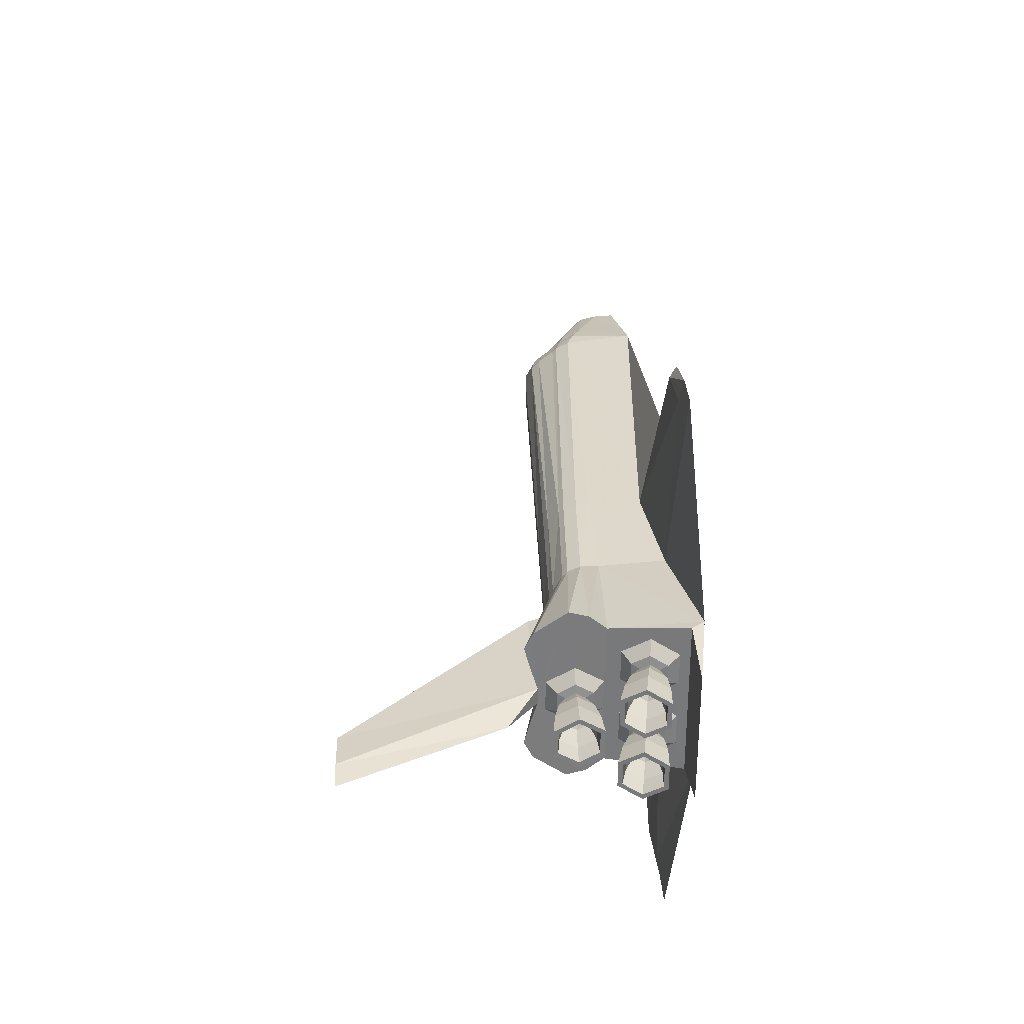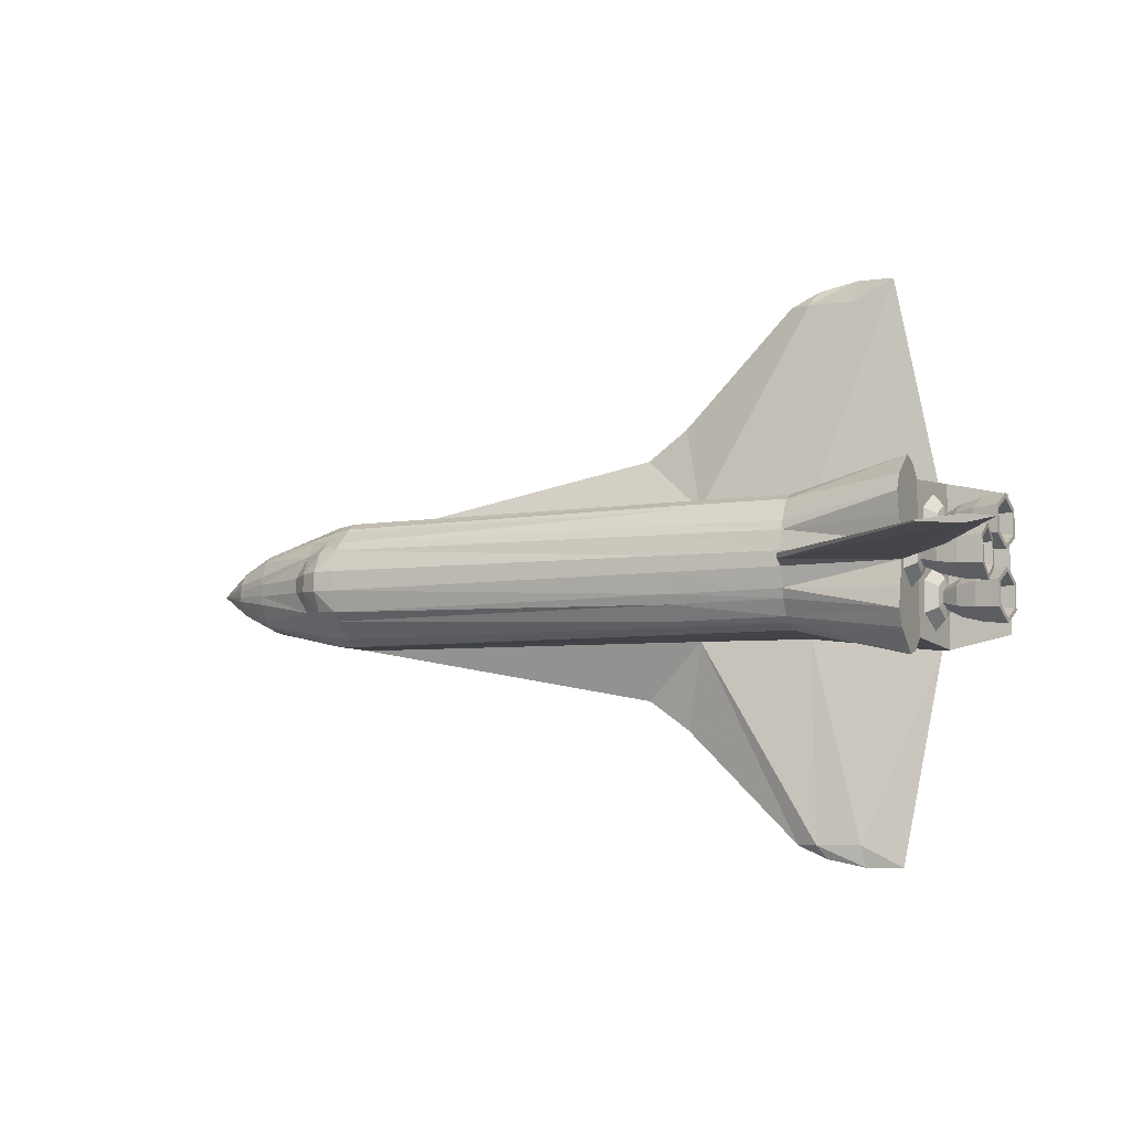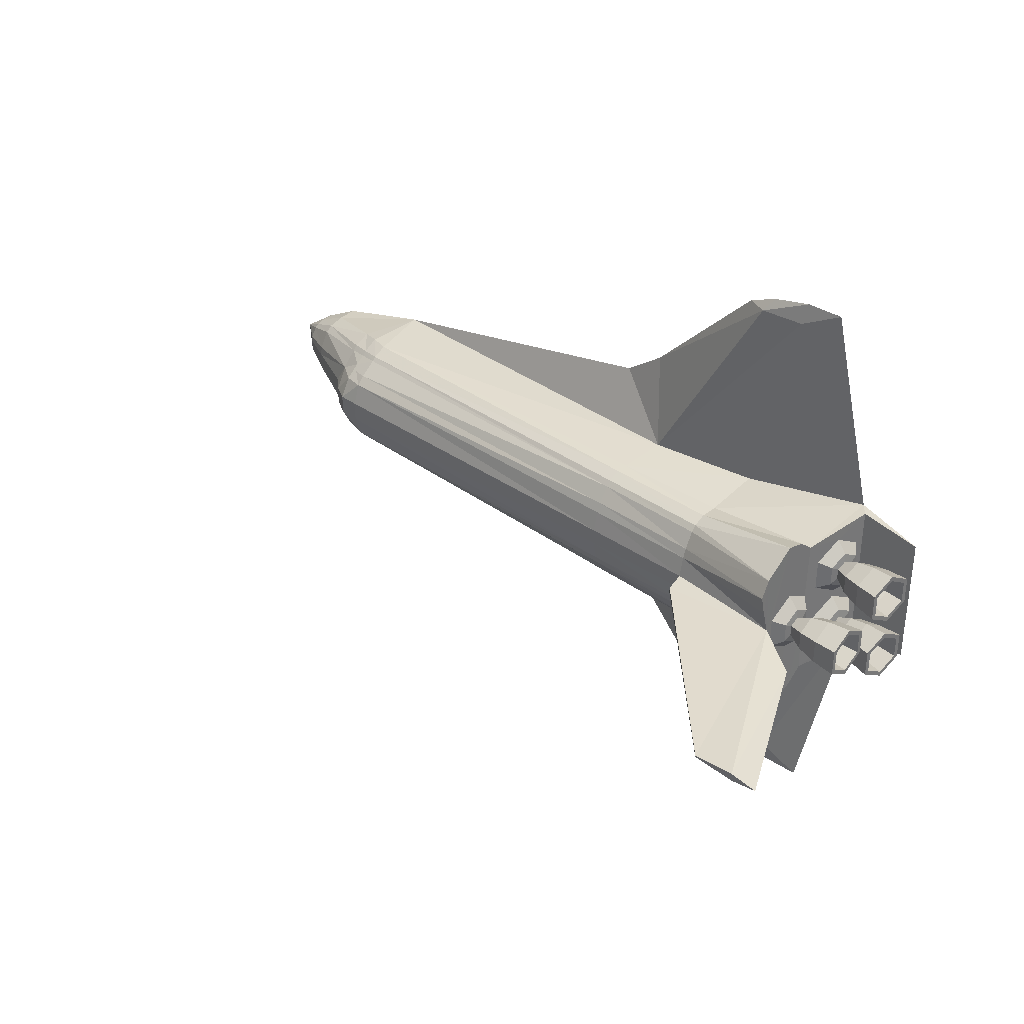
<metadata>
{"format":"obj","ext":"obj","renderer":"f3d","projection":"perspective","resolution":1024,"background":"white","views":[{"elev":31.5,"azim":88.1,"up":"+Y"},{"elev":-7.0,"azim":22.8,"up":"+Y"},{"elev":35.0,"azim":42.9,"up":"+Y"}]}
</metadata>
<code>
v 5.275 0.7357 -0.4463
v 5.255 0.6492 -0.298
v 5.257 0.8812 -0.4489
v 5.152 -0.3105 -0.905
v 5.091 -0.05811 -0.4722
v 5.257 -0.2443 -0.4489
v -7.075 0.393 -0.4952
v -7.65 0 -0.62
v -7.075 0.3546 -0.334
v 5 1.21 0.1731
v 5.03 -0.3104 -0.03939
v 5.03 0.3104 -0.03939
v 5.171 1.31 -1.056
v 5.171 -1.31 -1.056
v 5.152 0.3105 -0.905
v 5.497 0.4091 -0.1466
v 5.859 0.172 -0.3645
v 5.812 0.3674 -0.0294
v 3.07 0.8665 0.7307
v 1.209 0.8752 0.686
v 1.209 0.9581 0.6104
v 6.247 0.1274 -0.3102
v 6.288 0.3863 -0.613
v 6.246 0.2098 -0.3103
v -6.5 0.523 -0.0488
v -6.5 0.24 0.1096
v -5.349 0.4709 0.5661
v 6.288 -0.3863 -0.613
v 6.288 -0.7392 -0.613
v 6.299 -0.7804 -0.6835
v 4.998 -0.5046 0.6376
v 5 -1.428 0.4421
v 5 -1.51 0.7501
v -7.075 0.1395 -0.1694
v -7.075 0.3041 -0.2644
v 6.203 -0.7392 -0.007574
v 6.203 -0.3863 -0.007583
v 6.194 -0.3451 0.06319
v 5 1.149 1.26
v 4.998 0.1309 1.193
v 5 1.51 0.7501
v 1.209 -0.9581 0.6104
v -4.649 -0.9223 0.4323
v -4.649 -0.8604 0.497
v 5.873 -0.3198 0.6361
v 5.873 -0.1599 0.9131
v 5.597 -0.1957 0.6366
v -5.349 -0.4709 0.5661
v -5 -0.4912 0.8052
v -4.999 -0.6817 0.5692
v 6.246 -0.2098 -0.3103
v 6.247 -0.1274 -0.3102
v 6.299 -0.3451 -0.6835
v 1.209 1.08 -0.6364
v 2.983 1.08 -0.8806
v 1.209 1.061 0.2038
v 5.774 -0.1954 0.9747
v 5.774 0.1954 0.9747
v 5.446 0.1536 0.9029
v 5 -0.539 1.315
v 3.07 -0.4491 0.9294
v 4.998 -0.1309 1.193
v 5.091 1.067 -0.4722
v 5.03 0.8151 -0.03938
v 3.038 4.334 -0.8113
v 3.739 4.334 -0.877
v 3.804 4.682 -0.939
v 5.219 -0.722 -0.1757
v 5.03 -0.8151 -0.03938
v 5 0.874 1.399
v 3.07 0.6048 0.8725
v 5.919 0.7227 -0.07639
v 5.957 0.8826 -0.3507
v 6.246 0.9157 -0.3103
v 5.773 -0.3908 0.6363
v 5.446 -0.1536 0.9029
v -5 0.4912 0.8052
v -5 0.1607 0.9807
v -5.3 0.1479 0.811
v 5.184 -0.08646 0.4875
v 5.165 -0.1592 0.3615
v 5.184 0.08649 0.4875
v 2.7 4.334 -0.9479
v 0.8402 2.48 -1.05
v 6.246 -0.9157 -0.3103
v 6.194 -0.7804 0.0632
v 6.247 -0.9981 -0.3101
v 5.534 0.2555 -0.4101
v 5.534 0.5628 -0.4101
v 5.661 0.4649 -0.2211
v 5.685 0.367 -0.3889
v 5.906 -0.3674 -0.6997
v 5.571 -0.7164 -0.6735
v 5.571 -0.4092 -0.6736
v 6.165 -0.2177 1.013
v 6.165 0.2177 1.013
v 1.209 0.4674 0.9223
v 1.209 0.6215 0.8547
v -4.65 0.5147 0.8851
v 5.219 0.4035 -0.1757
v 5.257 0.2443 -0.4489
v 5.275 0.3898 -0.4463
v 5.597 -0.09785 0.4671
v 5 -0.874 1.399
v 3.07 -0.6048 0.8725
v 5.257 -0.8812 -0.4489
v 5.296 -0.6492 -0.5947
v 5.295 -0.722 -0.722
v -5.349 0.7372 0.324
v -6.5 0.61 -0.1648
v 5.445 -0.3072 0.6369
v 5 -1.149 1.26
v -6.5 0.676 -0.4335
v -5 1 -0.944
v -5.349 0.9384 -0.03018
v 5.996 0.7227 -0.625
v 5.685 0.7585 -0.3889
v 6.299 0.3451 -0.6835
v 5.906 0.3674 -0.6997
v -4.649 0.9223 0.4323
v 1.209 1.054 0.4111
v 6.203 0.3863 -0.007583
v 6.194 0.7804 0.0632
v 6.194 0.3451 0.06319
v 4.4 4.682 -0.9529
v 3.07 0.4491 0.9294
v 5.759 0 1.665
v -5.349 -0.7372 0.324
v -6.5 -0.523 -0.0488
v 5.906 0.7582 -0.6997
v 5.571 0.4092 -0.6736
v 0.1692 1.99 -1.063
v 1.209 1.08 -1.322
v 5.295 0.722 -0.722
v 5.773 0.3908 0.6363
v 5.445 0.3072 0.6369
v -4.649 1.04 0.2095
v 1.209 -1.054 0.4111
v -4.649 -1.04 0.2095
v 5.219 -0.4035 -0.1757
v 3.18 4.55 -0.9219
v 5.497 -0.7164 -0.1466
v 5.255 -0.6492 -0.298
v 5.255 -0.4763 -0.298
v 5.152 0.8151 -0.905
v 4.998 0.2523 1.075
v -4.999 -0.8023 0.4161
v 5.996 0.4029 -0.625
v 5.708 0.4649 -0.5568
v 5.708 0.6606 -0.5568
v 5.859 0.9535 -0.3645
v 5.571 0.7164 -0.6735
v 0.8402 -2.48 -1.05
v 2.983 -1.08 -1.352
v 1.209 -1.08 -1.322
v 5.166 -0.1593 0.9131
v 5.184 -0.173 0.6373
v 5.184 -0.08648 0.7871
v 6.164 0.3529 0.6357
v 6.163 0.1765 0.33
v 6.164 0.2177 0.2587
v 5.296 0.4763 -0.5947
v 5.296 0.6492 -0.5947
v 5.295 0.4035 -0.722
v 5.275 -0.7357 -0.4463
v -4.999 0.8703 0.3474
v -4.649 0.8604 0.497
v 3.07 0.1197 0.9964
v 3.093 0.0408 1.276
v 3.07 -0.959 0.6503
v 3.18 -4.55 -0.9219
v 3.804 -4.682 -0.939
v 3.038 -4.334 -0.8113
v 5.219 0.722 -0.1757
v 4.998 -0.2523 1.075
v 5.152 -0.8151 -0.905
v 4.998 0.5046 0.6376
v 5 1.428 0.4421
v 5.445 0 0.6369
v 5.597 0.09788 0.4671
v 6.614 0.06343 4.157
v 7.044 0 4.157
v 2.983 1.08 -1.352
v -7.075 -0.3546 -0.334
v -7.075 -0.3041 -0.2644
v -5 1.013 0.09453
v 5.957 -0.2429 -0.3507
v 5.685 -0.367 -0.3889
v 5.996 -0.4029 -0.625
v 5.184 0.173 0.6373
v 5.184 0.08647 0.7871
v 5.166 0.3185 0.6373
v 6.299 0.7804 -0.6835
v 3.07 0.959 0.6503
v -5 -1.013 0.09453
v -5 -1 -0.944
v 5 0.539 1.315
v 5.942 0.01202 4.157
v 5.942 -0.01202 4.157
v 3.07 1.054 0.4499
v -4.907 -0.6202 0.6865
v -4.65 -0.6526 0.7536
v -6.5 -0.24 0.1096
v -7.075 -0.1395 -0.1694
v 5.091 0.05811 -0.4722
v 5 -1.303 -1.26
v 3.739 -4.334 -0.877
v 4.4 -4.682 -0.9529
v 5 1.303 -1.26
v 5.996 -0.7227 -0.625
v 5.812 0.7581 -0.02939
v -6.5 0.09882 0.1334
v -5.568 0.1192 0.5687
v 5.534 -0.87 -0.41
v 5.661 -0.4649 -0.2211
v 5.859 -0.172 -0.3645
v -4.999 0.6817 0.5692
v 5.957 -0.8826 -0.3507
v 5.708 -0.6606 -0.5568
v 5.685 -0.7585 -0.3889
v 5.919 -0.7227 -0.07639
v 5.812 -0.3674 -0.0294
v 5.812 -0.7581 -0.02939
v 5.295 -0.4035 -0.722
v 5.166 0.1592 0.9132
v 6.163 -0.1764 0.33
v 6.164 -0.3529 0.6357
v 6.165 -0.4353 0.6357
v 5.534 -0.5628 -0.4101
v 5.772 -0.1954 0.2979
v -7.075 0.05745 -0.1551
v 3.07 1.054 0.1633
v -5.349 -0.8142 0.2471
v -4.999 -0.8703 0.3474
v 3.07 -1.054 0.4499
v 5.708 -0.4649 -0.5568
v 5.255 0.4763 -0.298
v 5.772 0.1954 0.2979
v 6.165 0.4353 0.6357
v 5.919 -0.4028 -0.07639
v 5.661 -0.6606 -0.2211
v 5.497 0.7164 -0.1466
v -5 -0.1607 0.9807
v -4.65 -0.1607 0.9945
v 1.209 -0.1302 0.9961
v 3.07 -0.1197 0.9964
v -5.349 -0.9384 -0.03018
v 5.957 0.2429 -0.3507
v 5.275 -0.3898 -0.4463
v 5.296 -0.4763 -0.5947
v -5.349 0.8142 0.2471
v -4.65 0.1607 0.9945
v 5.661 0.6606 -0.2211
v 3.093 -0.0408 1.276
v 6.614 -0.06343 4.157
v 5.873 0.3198 0.6362
v 5.873 0.1599 0.9131
v 3.07 -0.8665 0.7307
v 4.997 -0.2523 0.2006
v 5 -1.21 0.1731
v 4.997 0.2524 0.2006
v -7.075 -0.4034 -0.6843
v -7.075 0.4034 -0.6843
v -6.5 -0.694 -0.7485
v -6.5 -0.676 -0.4335
v 5.919 0.4028 -0.07639
v 1.209 -1.061 0.2038
v 2.7 -4.334 -0.9479
v -7.075 -0.393 -0.4952
v 6.164 -0.1765 0.9413
v 0.1692 -1.99 -1.063
v -5.3 -0.1479 0.811
v -6.5 -0.61 -0.1648
v 5.872 0.1599 0.3592
v 5.872 -0.1599 0.3591
v -4.65 0.6526 0.7536
v -6.5 0.694 -0.7485
v 3.07 -1.054 0.1633
v 1.209 -0.4674 0.9223
v 5.497 -0.4091 -0.1466
v -6.5 -0.09882 0.1334
v 5.859 -0.9535 -0.3645
v 6.203 0.7392 -0.007574
v 6.247 0.9981 -0.3101
v -7.075 -0.05745 -0.1551
v 5.598 -0.09787 0.8061
v 5.165 0.1593 0.3615
v 1.209 0.1302 0.9961
v 6.164 0.1765 0.9413
v 1.209 -1.08 -0.6364
v 2.983 -1.08 -0.8806
v 5.091 -1.067 -0.4722
v 1.209 -0.8752 0.686
v 6.13 1.1 -1.107
v -4.907 0.6202 0.6865
v 5.445 -0.1536 0.3708
v 5.534 -0.2555 -0.4101
v 5.598 0.09786 0.8061
v -4.65 -0.5147 0.8851
v 5.906 -0.7582 -0.6997
v -5.568 -0.1192 0.5687
v 5.534 0.87 -0.41
v 6.164 -0.2176 0.2586
v 6.13 -1.1 -1.107
v 5.445 0.1536 0.3708
v 1.209 -0.6215 0.8547
v 5.597 0.1957 0.6366
v 6.288 0.7392 -0.613
v -4.999 0.8023 0.4161
v 5.166 -0.3185 0.6373
f 1 2 3
f 4 5 6
f 7 8 9
f 10 11 12
f 13 14 15
f 16 17 18
f 19 20 21
f 22 23 24
f 25 26 27
f 28 29 30
f 31 32 33
f 34 35 26
f 36 37 38
f 39 40 41
f 42 43 44
f 45 46 47
f 48 49 50
f 51 52 53
f 54 55 56
f 57 58 59
f 60 61 62
f 63 64 10
f 65 66 67
f 68 11 69
f 70 39 71
f 72 73 74
f 75 57 76
f 77 78 79
f 80 81 82
f 65 83 84
f 85 86 87
f 88 17 16
f 89 90 91
f 92 93 94
f 95 58 96
f 97 98 99
f 100 101 102
f 45 103 47
f 104 105 61
f 106 107 108
f 25 109 110
f 75 76 111
f 62 60 112
f 113 114 115
f 116 117 73
f 118 17 119
f 120 121 21
f 122 123 124
f 55 125 66
f 71 126 98
f 62 40 127
f 48 128 129
f 130 119 131
f 132 84 133
f 134 3 1
f 135 136 58
f 137 54 114
f 138 42 139
f 5 140 6
f 141 65 67
f 142 143 144
f 15 134 145
f 41 146 40
f 50 147 128
f 148 149 150
f 151 130 152
f 153 154 155
f 156 157 158
f 159 160 161
f 162 163 164
f 20 98 71
f 149 89 150
f 107 93 165
f 166 120 167
f 168 40 169
f 33 170 112
f 171 172 173
f 63 174 3
f 146 175 156
f 14 4 176
f 177 178 41
f 93 107 94
f 101 162 102
f 179 103 180
f 127 181 182
f 183 133 84
f 148 116 23
f 184 129 185
f 137 186 114
f 187 188 189
f 190 191 192
f 193 118 119
f 132 155 133
f 194 121 21
f 112 104 60
f 139 195 196
f 197 70 39
f 154 172 171
f 198 169 199
f 13 63 145
f 178 200 41
f 201 202 49
f 203 129 204
f 12 11 205
f 206 207 208
f 209 154 206
f 85 29 210
f 150 116 117
f 211 151 123
f 212 27 213
f 70 71 126
f 143 214 165
f 121 200 56
f 215 188 187
f 135 58 96
f 216 92 52
f 109 27 217
f 218 210 219
f 218 220 221
f 221 37 36
f 222 86 38
f 87 86 223
f 3 63 145
f 176 224 4
f 225 192 177
f 226 227 228
f 229 188 215
f 193 119 130
f 57 59 76
f 191 59 190
f 110 7 9
f 75 230 111
f 8 34 231
f 54 132 114
f 177 225 146
f 165 93 214
f 12 101 205
f 148 116 150
f 232 178 200
f 128 233 234
f 170 235 33
f 189 188 236
f 88 237 16
f 238 239 135
f 135 239 96
f 215 240 241
f 22 17 118
f 16 242 2
f 243 78 244
f 174 2 3
f 61 245 246
f 89 91 149
f 179 103 47
f 195 196 247
f 181 198 40
f 162 152 163
f 200 194 121
f 248 148 24
f 44 43 147
f 136 190 82
f 249 224 250
f 166 115 251
f 244 252 78
f 253 117 73
f 66 125 67
f 254 255 62
f 234 147 128
f 256 159 257
f 170 258 112
f 29 85 87
f 132 84 54
f 259 260 261
f 262 263 264
f 98 97 126
f 60 61 104
f 9 110 25
f 15 13 145
f 21 194 19
f 196 264 265
f 266 90 72
f 256 160 159
f 267 139 138
f 186 166 115
f 168 126 40
f 268 154 153
f 184 8 269
f 214 143 142
f 270 45 46
f 156 225 146
f 122 24 248
f 153 155 271
f 201 50 44
f 79 272 243
f 273 265 247
f 37 52 38
f 274 275 226
f 106 107 165
f 167 276 20
f 19 39 194
f 114 196 277
f 267 138 278
f 105 61 279
f 79 213 272
f 280 223 222
f 52 37 51
f 48 203 281
f 223 142 282
f 131 88 119
f 114 271 132
f 164 205 101
f 283 284 123
f 260 235 278
f 281 285 231
f 229 215 241
f 189 28 187
f 248 91 266
f 218 85 210
f 279 61 245
f 78 79 243
f 273 184 129
f 46 257 286
f 269 262 265
f 18 17 22
f 287 261 259
f 219 220 218
f 191 76 158
f 188 236 229
f 265 264 262
f 97 288 168
f 46 257 289
f 150 89 117
f 227 270 95
f 252 99 288
f 124 22 24
f 79 27 213
f 243 272 49
f 290 271 196
f 62 175 146
f 260 291 206
f 2 1 242
f 37 240 51
f 146 62 40
f 209 125 67
f 136 59 190
f 233 129 128
f 8 204 285
f 183 141 67
f 83 183 84
f 30 87 29
f 292 108 176
f 236 189 210
f 293 170 258
f 76 111 158
f 35 9 8
f 261 10 260
f 233 195 247
f 294 206 209
f 175 33 31
f 217 295 77
f 10 11 260
f 80 157 296
f 24 122 124
f 254 255 199
f 163 134 164
f 201 44 202
f 18 22 124
f 249 297 250
f 252 99 78
f 240 215 187
f 274 160 256
f 257 286 298
f 64 10 12
f 278 235 138
f 142 282 214
f 202 49 299
f 297 222 216
f 25 27 109
f 297 249 280
f 15 205 5
f 267 290 196
f 140 144 6
f 93 92 300
f 144 249 280
f 253 90 89
f 257 298 256
f 206 172 154
f 27 77 217
f 139 43 234
f 48 301 281
f 121 56 137
f 4 224 6
f 65 54 84
f 302 152 151
f 228 75 303
f 294 304 206
f 285 8 231
f 203 281 204
f 140 143 144
f 300 282 214
f 296 230 238
f 292 108 106
f 118 22 23
f 241 229 220
f 57 75 228
f 59 58 136
f 75 230 303
f 133 183 154
f 124 211 18
f 224 108 250
f 131 102 162
f 163 302 1
f 64 100 174
f 173 268 290
f 301 213 272
f 68 140 143
f 127 62 182
f 240 187 51
f 163 152 302
f 296 305 238
f 74 193 284
f 299 279 244
f 264 263 277
f 69 11 260
f 190 287 192
f 113 277 114
f 85 218 36
f 206 207 291
f 120 137 186
f 64 12 100
f 41 177 146
f 28 30 53
f 306 105 258
f 259 32 31
f 167 295 276
f 271 290 153
f 307 180 274
f 195 234 233
f 261 10 178
f 264 196 277
f 258 112 104
f 283 266 72
f 305 135 136
f 101 164 162
f 36 38 86
f 122 123 283
f 102 131 88
f 154 183 209
f 200 41 194
f 248 266 122
f 230 161 238
f 139 196 267
f 14 294 13
f 306 279 105
f 40 197 126
f 29 189 28
f 158 225 191
f 85 36 86
f 40 197 39
f 283 74 284
f 148 24 23
f 116 23 308
f 293 202 44
f 306 293 202
f 77 99 295
f 207 173 291
f 309 167 217
f 119 17 88
f 216 92 94
f 297 94 250
f 291 173 290
f 19 71 39
f 212 26 27
f 193 130 284
f 209 13 10
f 128 50 48
f 235 260 32
f 233 273 129
f 62 182 255
f 160 226 274
f 102 237 88
f 186 166 120
f 242 211 302
f 69 68 106
f 45 227 275
f 248 149 148
f 286 179 47
f 83 65 141
f 235 42 138
f 103 275 180
f 72 283 74
f 295 167 217
f 110 113 115
f 199 255 198
f 230 303 161
f 96 270 95
f 14 292 260
f 258 306 293
f 110 251 115
f 185 204 8
f 234 43 147
f 95 58 57
f 43 42 139
f 124 211 123
f 53 52 92
f 100 237 102
f 309 251 109
f 212 281 231
f 242 18 211
f 45 275 103
f 231 34 212
f 144 6 249
f 229 236 219
f 37 240 221
f 245 246 288
f 194 39 41
f 47 286 46
f 246 168 288
f 238 239 161
f 62 33 175
f 170 42 293
f 253 73 72
f 156 157 310
f 272 301 48
f 240 221 241
f 35 8 34
f 221 220 241
f 30 87 282
f 288 252 245
f 123 284 151
f 63 10 13
f 97 288 99
f 276 295 99
f 283 122 266
f 8 262 269
f 19 71 20
f 186 115 114
f 130 284 151
f 15 164 205
f 76 59 191
f 68 106 165
f 106 292 69
f 199 254 169
f 113 277 263
f 167 309 166
f 222 86 223
f 192 261 287
f 212 34 26
f 164 15 134
f 269 273 265
f 120 167 20
f 129 204 185
f 228 95 57
f 14 176 292
f 11 68 140
f 5 11 140
f 42 235 170
f 210 236 219
f 49 299 243
f 212 301 281
f 116 308 73
f 10 232 209
f 198 255 181
f 296 80 305
f 18 242 16
f 223 280 142
f 40 169 198
f 9 35 25
f 251 166 309
f 152 130 131
f 179 180 307
f 278 290 291
f 213 212 301
f 263 7 8
f 5 4 15
f 209 183 67
f 269 184 273
f 141 183 83
f 256 274 307
f 91 149 248
f 259 32 260
f 72 90 253
f 89 117 253
f 62 61 246
f 35 25 26
f 209 13 294
f 143 68 165
f 108 176 224
f 159 257 289
f 51 53 28
f 216 222 38
f 113 7 110
f 48 129 203
f 44 293 42
f 216 94 297
f 77 78 99
f 126 70 197
f 265 196 247
f 2 237 16
f 100 12 101
f 126 168 97
f 289 239 159
f 275 226 227
f 45 227 270
f 252 244 245
f 254 246 62
f 160 161 303
f 218 36 221
f 20 21 120
f 192 177 261
f 152 162 131
f 31 81 310
f 205 5 11
f 242 1 302
f 136 305 82
f 156 158 225
f 163 134 1
f 144 280 142
f 254 168 169
f 303 160 226
f 74 193 308
f 51 28 187
f 107 250 94
f 191 192 225
f 305 80 82
f 173 268 171
f 196 271 114
f 310 156 175
f 175 310 31
f 244 279 245
f 158 157 111
f 224 6 249
f 110 109 251
f 299 306 202
f 282 300 30
f 14 260 206
f 23 308 118
f 132 155 271
f 172 208 206
f 208 172 207
f 209 125 55
f 111 296 230
f 20 276 98
f 79 77 27
f 246 168 254
f 56 232 55
f 307 298 179
f 38 216 52
f 222 280 297
f 181 255 182
f 151 211 302
f 244 299 243
f 155 133 154
f 289 239 96
f 228 303 226
f 10 232 178
f 290 278 267
f 232 200 56
f 56 54 137
f 289 270 46
f 237 2 174
f 81 82 287
f 33 235 32
f 281 285 204
f 14 4 15
f 260 291 278
f 95 227 228
f 49 48 272
f 195 234 139
f 161 159 239
f 190 82 287
f 69 292 260
f 309 109 217
f 112 33 62
f 127 181 40
f 7 113 263
f 98 99 276
f 282 87 223
f 289 270 96
f 268 154 171
f 157 310 80
f 274 180 275
f 174 237 100
f 177 178 261
f 8 184 185
f 14 304 294
f 189 210 29
f 258 104 105
f 238 135 305
f 298 307 256
f 50 201 49
f 157 296 111
f 308 73 74
f 81 259 31
f 64 63 174
f 268 153 290
f 233 273 247
f 93 214 300
f 44 50 147
f 134 145 3
f 173 172 207
f 232 55 209
f 54 66 65
f 300 30 53
f 108 250 107
f 220 219 229
f 287 81 259
f 179 286 298
f 308 193 118
f 55 54 66
f 304 14 206
f 299 306 279
f 120 121 137
f 310 81 80
f 262 8 263
f 266 91 90
f 92 53 300

</code>
